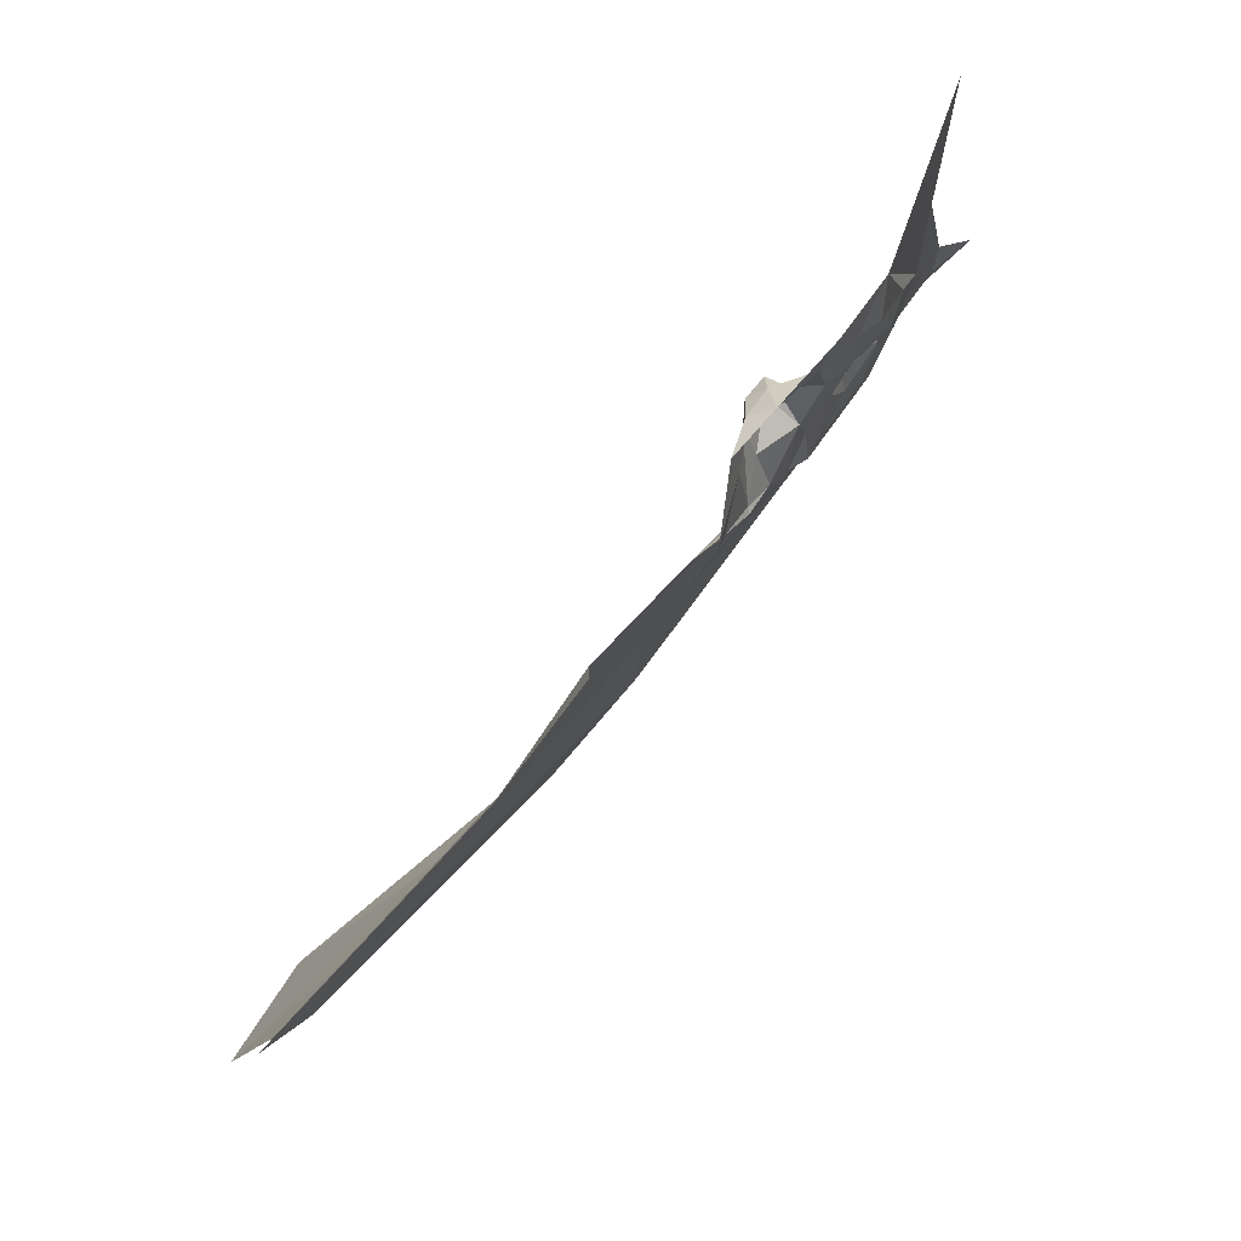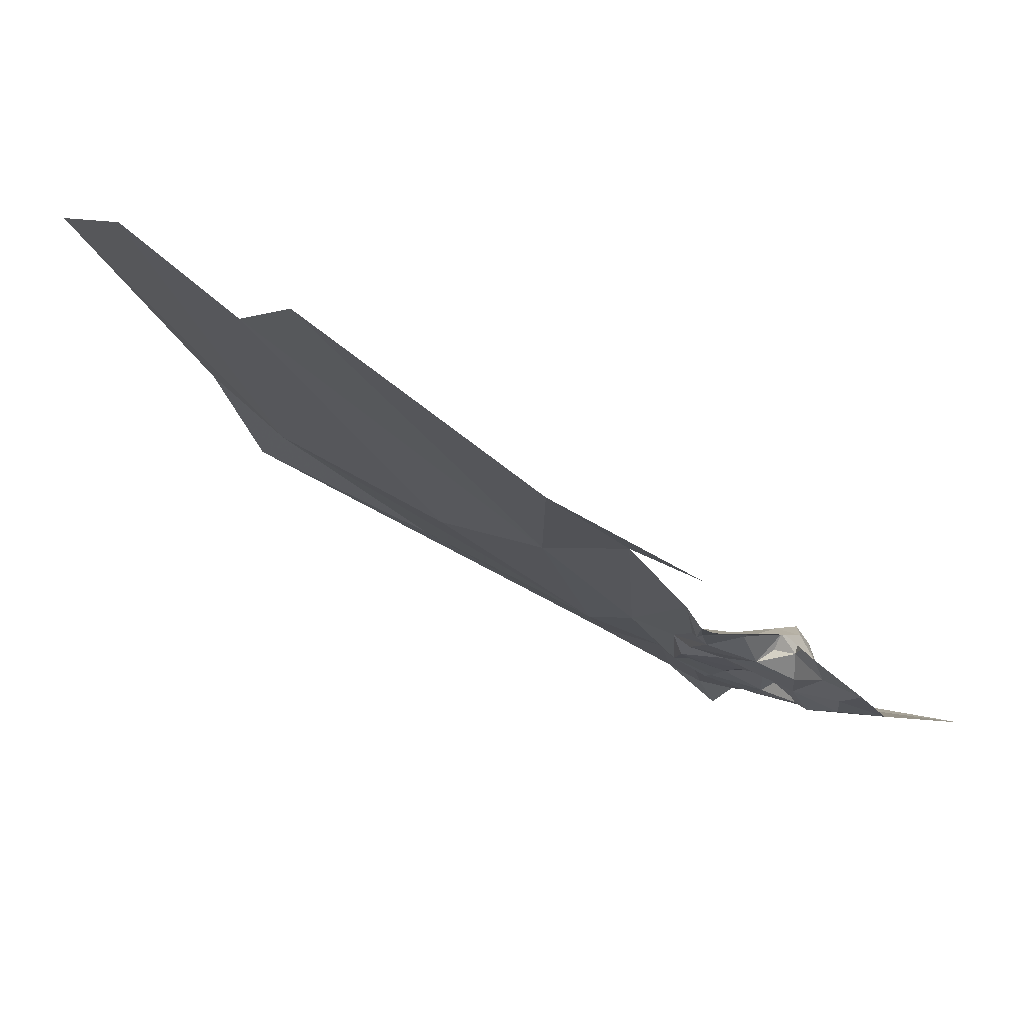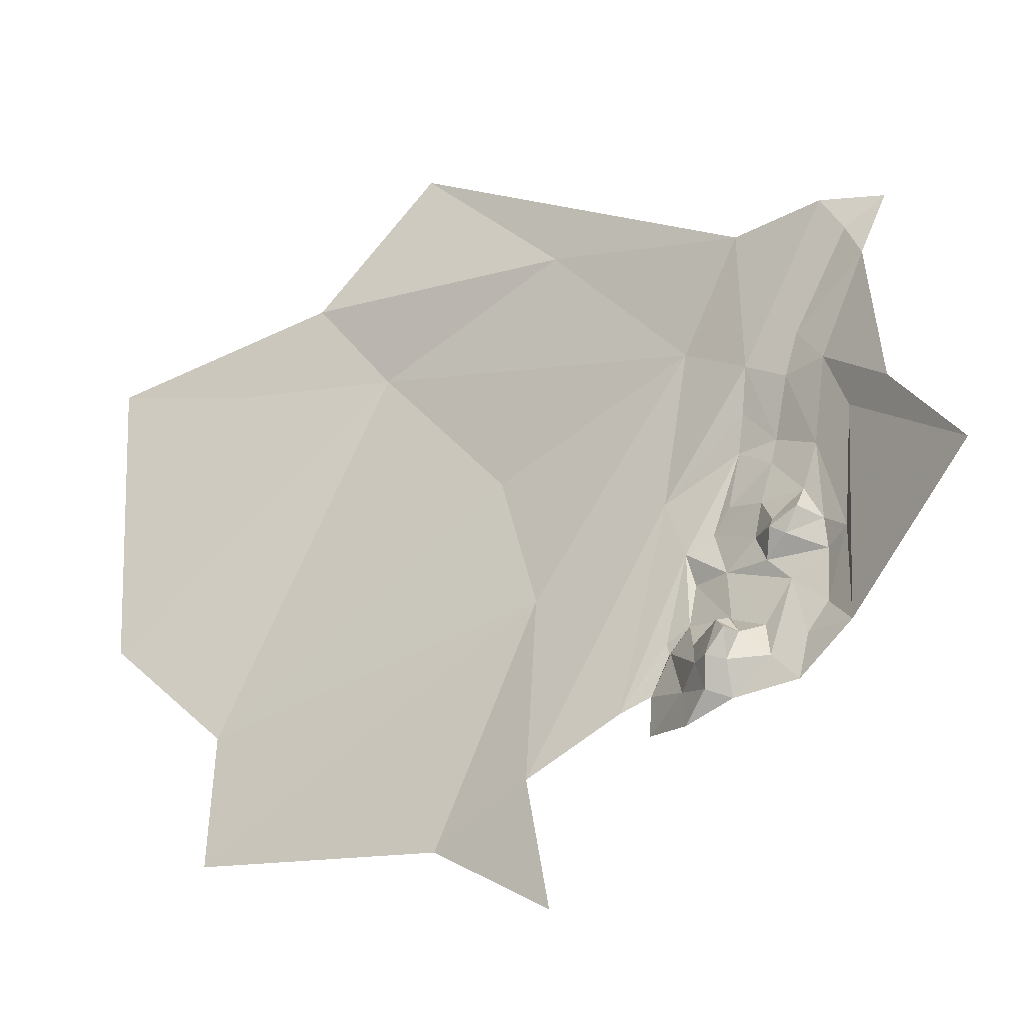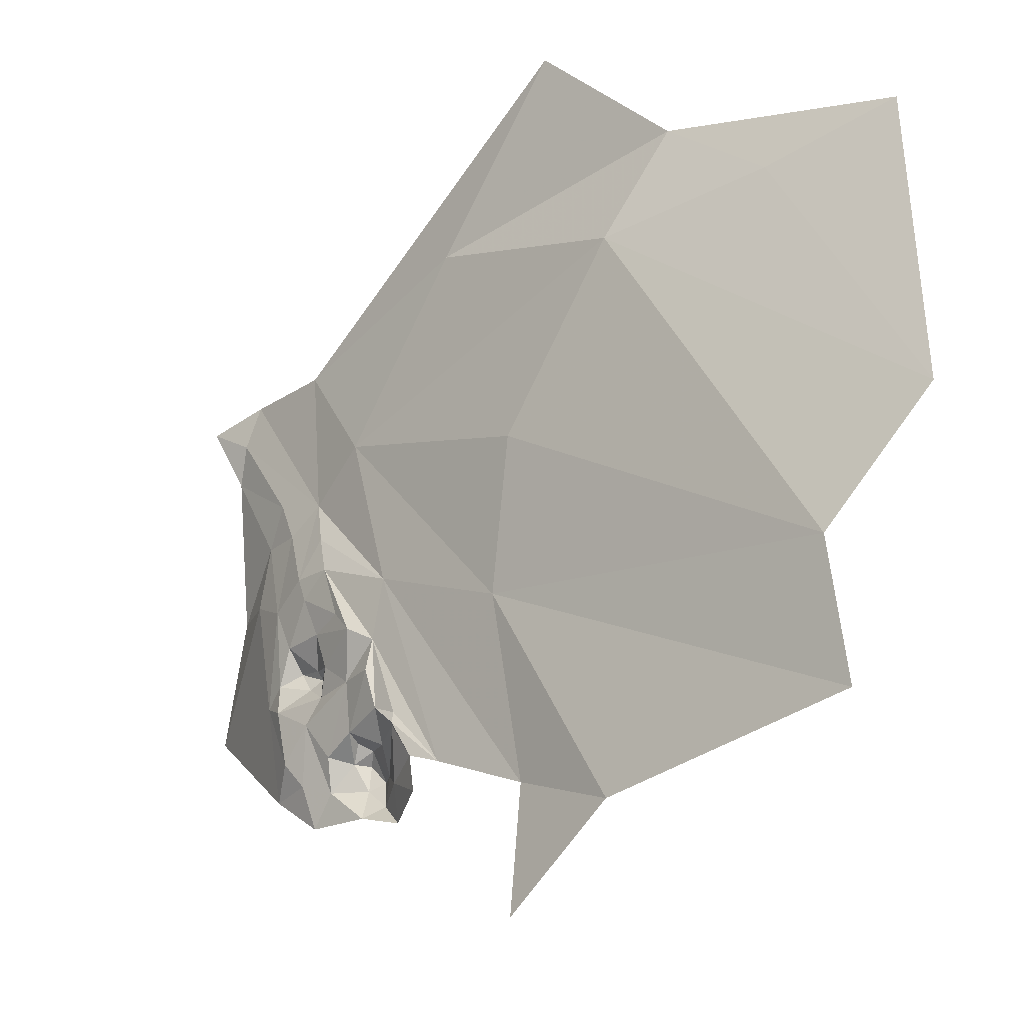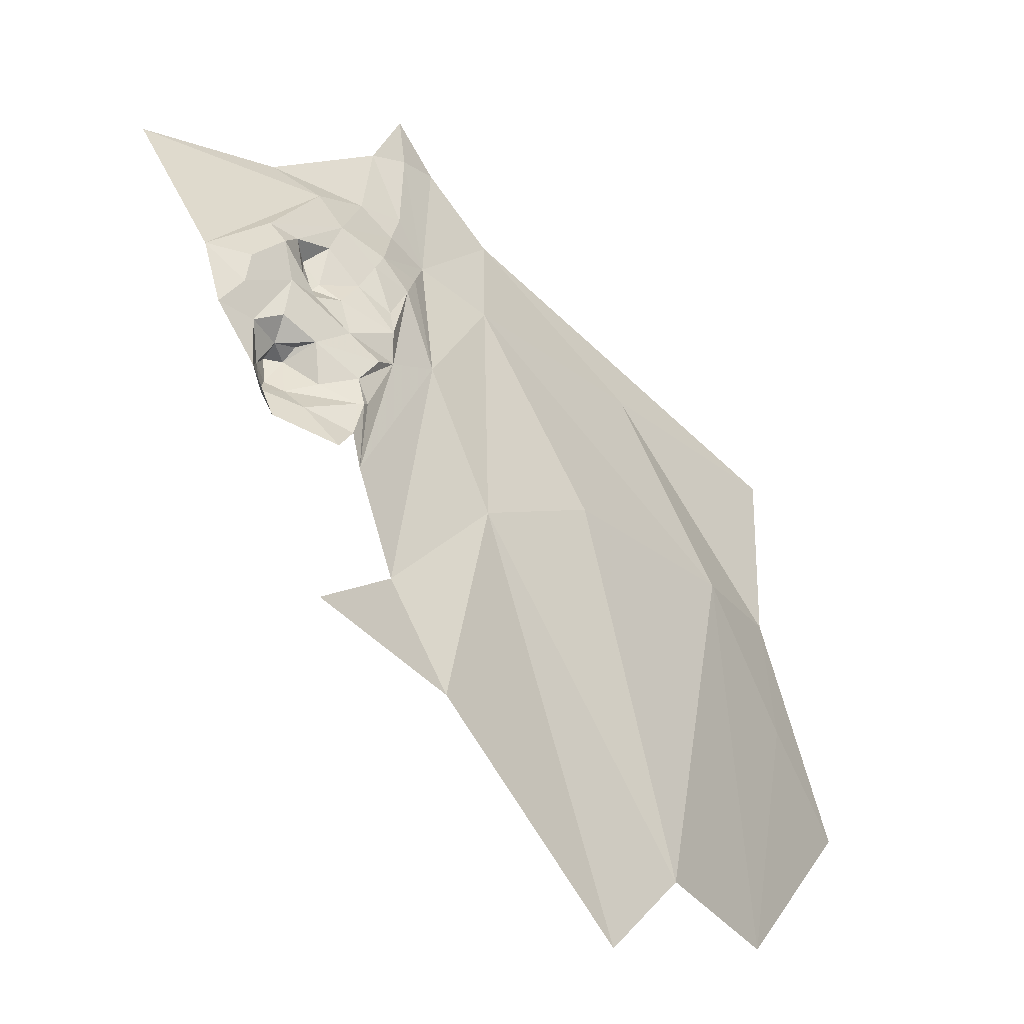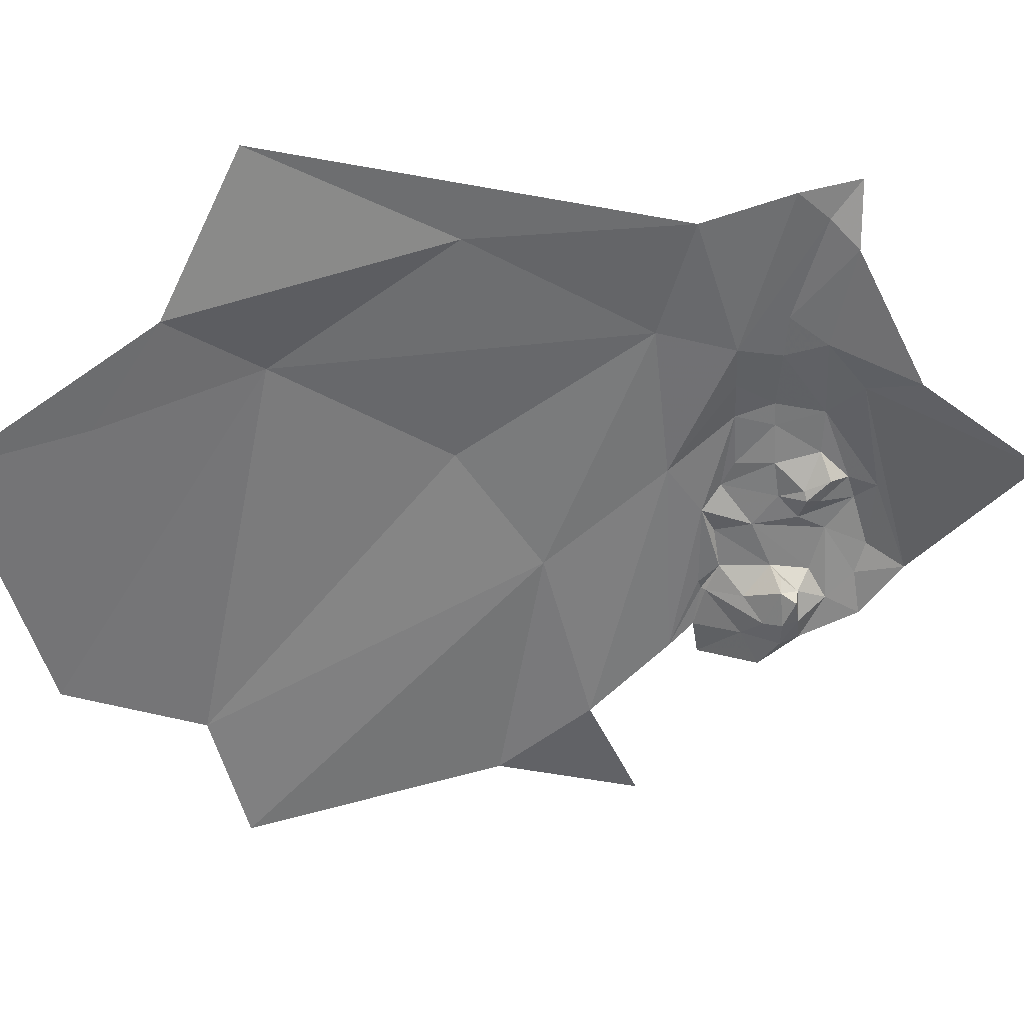
<metadata>
{"format":"obj","ext":"obj","renderer":"f3d","projection":"perspective","resolution":1024,"background":"white","views":[{"elev":-60.8,"azim":-8.7,"up":"+Y"},{"elev":-76.4,"azim":-95.7,"up":"+Y"},{"elev":-2.5,"azim":-28.1,"up":"+Y"},{"elev":-46.6,"azim":163.3,"up":"+Y"},{"elev":-75.2,"azim":65.4,"up":"+Y"},{"elev":54.0,"azim":-70.5,"up":"+Y"}]}
</metadata>
<code>
v 0.6125 3.054 -1.563
v 0.7142 3.269 -1.553
v 0.804 3.278 -1.451
v 0.9698 3.235 -1.032
v 0.9659 3.203 -0.8919
v 0.9293 3.081 -0.9731
v 0.9179 3.072 -1.01
v 0.9329 3.094 -1.006
v 0.9059 3.077 -1.045
v 0.8962 3.081 -1.074
v 0.9054 3.115 -1.094
v 0.9449 3.269 -1.129
v 0.9646 3.373 -1.172
v 0.9979 3.395 -1.108
v 0.8948 3.371 -1.329
v 0.8574 3.452 -1.479
v 1 3.349 -1.058
v 0.9692 3.292 -1.097
v 1.003 3.371 -1.083
v 0.8284 3.095 -1.241
v 0.7464 2.908 -1.249
v 0.6336 2.888 -1.426
v 0.8955 3.166 -1.163
v 0.8406 3.012 -1.137
v 0.7899 2.964 -1.186
v 0.8848 3.072 -1.047
v 0.8853 3.076 -1.112
v 0.8967 3.105 -1.122
v 0.7728 3.341 -1.516
v 0.9501 3.147 -1.008
v 0.9704 3.272 -1.065
v 0.9249 3.11 -1.04
v 0.9301 3.282 -1.189
v 0.8393 3.188 -1.317
v 0.6606 2.986 -1.467
v 0.8948 3.128 -1.133
v 0.9352 3.203 -1.123
v 0.8736 3.063 -1.125
v 0.8608 3.029 -1.084
v 0.8521 3.006 -1.065
v 0.8536 2.997 -1.116
v 0.8605 3.05 -1.067
v 0.8725 3.062 -1.087
v 0.8726 3.08 -1.058
v 0.859 3.025 -1.123
v 0.8727 3.056 -1.119
v 0.8588 3.032 -1.051
v 0.8747 3.026 -1.039
v 0.8592 3.057 -1.051
v 0.8701 3.076 -1.044
v 0.9439 3.195 -1.093
v 0.946 3.175 -1.055
v 0.9306 3.166 -1.087
v 0.9589 3.208 -1.058
v 0.9218 3.152 -1.06
v 0.9137 3.143 -1.124
v 0.9202 3.139 -1.079
v 0.918 3.123 -1.061
v 0.8705 3.053 -1.041
v 0.898 3.056 -1.027
v 0.9467 3.153 -1.031
v 0.9167 3.147 -1.056
v 0.9405 3.233 -1.126
v 0.9503 3.213 -1.096
v 0.7846 2.874 -1.141
v 0.9223 3.163 -1.117
v 0.9726 3.253 -0.9906
v 0.9454 3.132 -1.024
v 0.886 3.082 -1.062
v 0.9305 3.162 -1.041
v 0.9242 3.142 -1.046
v 0.9035 3.04 -0.9991
v 0.8743 3.055 -1.123
v 0.959 3.26 -1.096
v 1.028 3.395 -1.067
v 0.6444 3.272 -1.636
f 1 2 3
f 4 5 6
f 7 8 6
f 9 10 11
f 12 13 14
f 15 16 13
f 17 18 19
f 20 21 22
f 23 24 25
f 26 10 9
f 27 28 10
f 29 16 15
f 30 4 6
f 18 17 31
f 11 32 9
f 33 13 12
f 23 33 12
f 34 35 3
f 35 20 22
f 23 36 24
f 23 37 36
f 27 38 36
f 39 40 41
f 42 43 44
f 39 45 46
f 47 48 40
f 49 44 50
f 51 52 53
f 51 54 52
f 55 53 52
f 36 37 56
f 11 57 58
f 11 56 57
f 28 11 10
f 36 56 11
f 15 3 29
f 33 34 3
f 59 26 60
f 59 49 50
f 30 61 54
f 58 57 62
f 21 20 25
f 63 37 23
f 63 64 37
f 65 21 25
f 37 51 66
f 37 64 51
f 1 3 35
f 54 4 30
f 31 17 67
f 8 30 6
f 68 61 30
f 10 44 43
f 10 69 44
f 70 62 55
f 61 68 71
f 60 72 48
f 7 6 72
f 15 33 3
f 15 13 33
f 24 38 73
f 24 36 38
f 20 34 33
f 20 35 34
f 54 31 4
f 54 74 31
f 4 67 5
f 4 31 67
f 56 53 57
f 56 37 66
f 57 55 62
f 57 53 55
f 54 64 74
f 54 51 64
f 27 73 38
f 43 42 46
f 61 52 54
f 70 55 52
f 12 74 64
f 12 19 18
f 43 27 10
f 43 46 27
f 41 45 39
f 24 73 45
f 23 20 33
f 23 25 20
f 68 58 71
f 32 11 58
f 17 19 75
f 61 70 52
f 61 71 70
f 26 69 10
f 26 44 69
f 53 66 51
f 53 56 66
f 60 9 32
f 60 26 9
f 60 7 72
f 60 32 7
f 42 39 46
f 47 40 39
f 49 42 44
f 47 39 42
f 8 68 30
f 32 58 68
f 36 28 27
f 36 11 28
f 48 59 60
f 48 47 59
f 62 71 58
f 62 70 71
f 47 49 59
f 47 42 49
f 14 19 12
f 14 75 19
f 26 50 44
f 26 59 50
f 32 8 7
f 32 68 8
f 12 63 23
f 12 64 63
f 46 73 27
f 46 45 73
f 18 74 12
f 18 31 74
f 2 1 76
f 29 2 76
f 29 3 2

</code>
